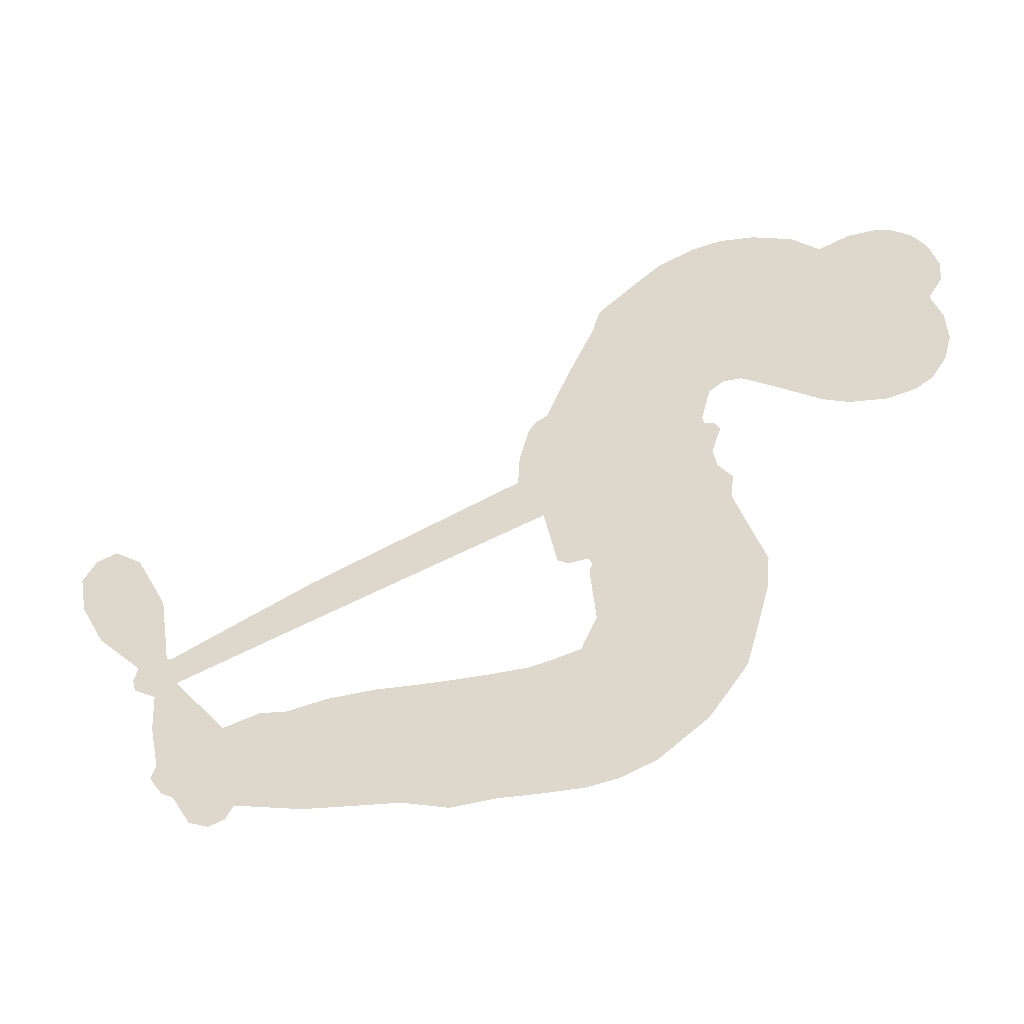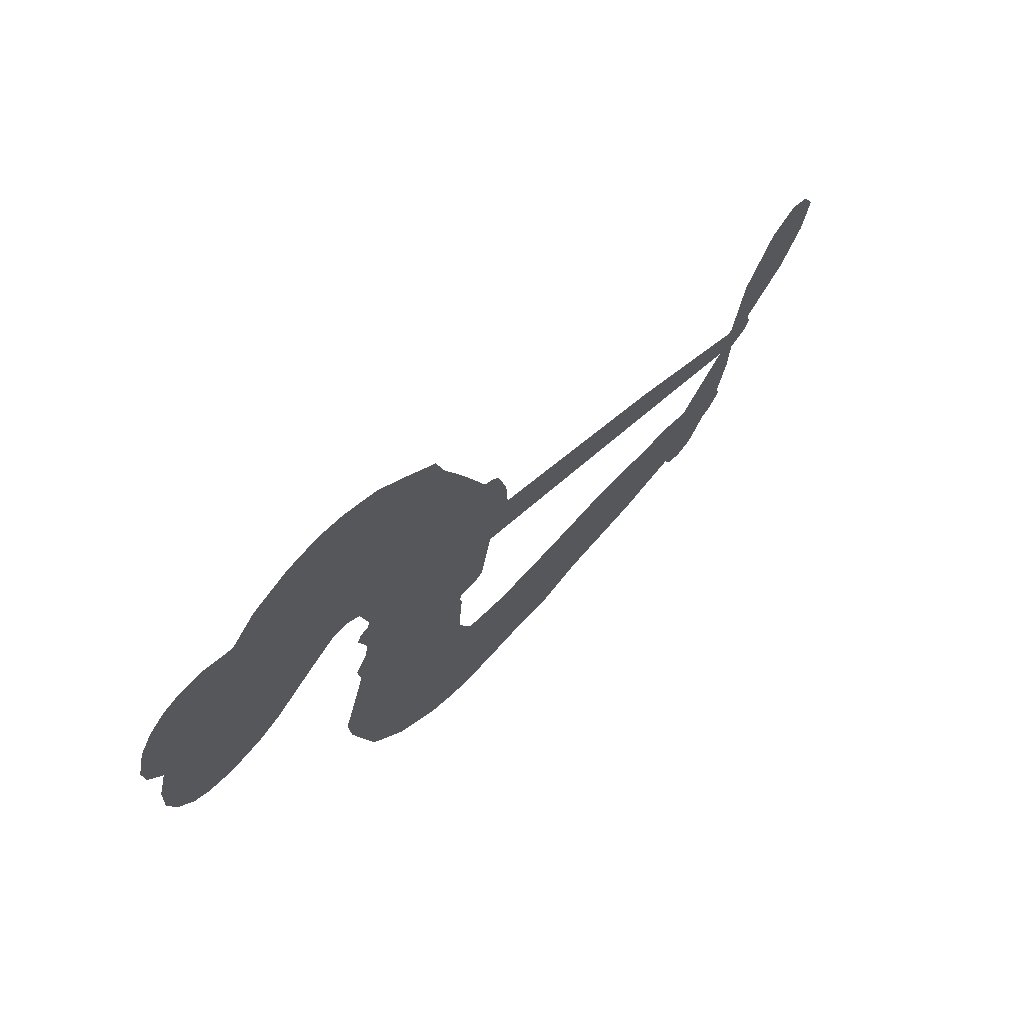
<metadata>
{"format":"obj","ext":"obj","renderer":"f3d","projection":"perspective","resolution":1024,"background":"white","views":[{"elev":-47.1,"azim":-165.2,"up":"+Y"},{"elev":67.9,"azim":-47.5,"up":"+Y"}]}
</metadata>
<code>
v -1206 855.3 0.2257
v -1204 906.6 0.2142
v -1190 956 0.1893
v -1211 990.9 0.1564
v -1216 1027 0.1258
v -1202 1078 0
v -1182 1112 0.102
v -1156 1134 0.135
v -1129 1144 0.1547
v -1088 1143 0.1819
v -1042 1125 0.2241
v -1002 1165 0.2597
v -942.8 1191 0.2811
v -890.9 1199 0.2947
v -848.3 1192 0.3046
v -792.1 1169 0.3194
v -692.1 1081 0.357
v -680.2 1038 0.3705
v -605.5 859.7 0.4716
v -588.7 851.2 0.486
v -578.2 835.3 0.5
v -561.1 724.4 0.5272
v -256.2 596.8 0.6118
v -54.34 496.5 0.6795
v -45.29 498.4 0.6864
v -26.35 614.3 0.7179
v 22.11 712.5 0.7338
v 63.74 743.3 0.7382
v 93.24 730.8 0.741
v 111.9 696.3 0.75
v 100.2 634.4 0.73
v 63.4 561.8 0.7164
v -3.973 489.1 0.6913
v 1.668 466.6 0.6867
v -3.864 447.3 0.6845
v -35.6 427.3 0.6806
v -39.12 367.7 0.6797
v -56.61 284.5 0.6797
v -112.4 185.9 0.6797
v -140.4 173.2 0.6797
v -163.2 180.8 0.6797
v -180.5 215.9 0.6797
v -178.5 255.8 0.6797
v -149.5 337.9 0.6797
v -65.99 446.3 0.6784
v -598.6 645.3 0.5463
v -617.4 548.1 0.5748
v -633 537.9 0.5774
v -661.3 540.3 0.5876
v -666.7 527.9 0.6008
v -662 515.1 0.6103
v -669.9 423 0.669
v -647.3 370.7 0.7013
v -574.4 354.3 0.6935
v -359.5 364.7 0.5832
v -293.3 363.6 0.546
v -234.8 353.8 0.5055
v -196.7 359.6 0.4795
v -84.29 326.6 0.3786
v -54.99 300.3 0.324
v -48.07 274.9 0.25
v -66.66 246 0.3476
v -106.4 220.5 0.4048
v -269.5 175.5 0.5381
v -403.5 158 0.6229
v -470 135.2 0.662
v -532.6 137.6 0.6969
v -646 130.4 0.7854
v -690.6 136.5 0.8353
v -741.2 156.1 1
v -810.7 211 0.7852
v -866.6 290.6 0.7241
v -903.6 423.2 0.6592
v -909 476 0.64
v -867.8 611.6 0.5732
v -872.9 649.5 0.5548
v -852.7 680 0.5366
v -847.5 711.3 0.5138
v -861.7 755.4 0.488
v -855.5 769.2 0.4836
v -839.9 775 0.475
v -837.2 787.8 0.4601
v -851.2 841.7 0.3966
v -874 858.7 0.3579
v -900.5 857 0.3262
v -1012 775.8 0.2586
v -1050 758 0.2511
v -1103 749.6 0.2439
v -1144 758.6 0.2394
v -1170 775.3 0.2368
v -1193 811.6 0.2319
v -332 546.5 0.5994
v -46.45 481.4 0.682
v -815.9 777.5 0.4707
v -681.9 542.2 0.5938
v -666.1 468.8 0.6381
v -841.2 754.3 0.4874
v -605.1 826.3 0.4858
v -608 595.3 0.5622
v -198.9 496.6 0.6359
v -25.81 488.5 0.688
v -132.4 471.5 0.6569
v -99.2 458.9 0.6682
v -854.3 733.5 0.4976
v -667.7 567.7 0.5788
v -35.83 556.4 0.7066
v -27.85 461 0.6836
v -20.01 524.1 0.6984
v -85.6 278.4 0.3594
v -140.6 210.8 0.6797
v -808.1 821.9 0.4356
v -683.4 509.5 0.6142
v -827.6 730.8 0.5014
v -1129 811.1 0.2382
v -1126 1092 0.1552
v -890.8 905.9 0.3324
v -563.5 777.5 0.5019
v -640.2 565.6 0.574
v -155.2 546.8 0.6416
v -104.7 521.7 0.6585
v -713.1 580.8 0.5787
v -658.6 854.4 0.4567
v -809.7 689.5 0.5268
v -832.1 890.4 0.378
v -647.2 611.6 0.5604
v -75.28 475.9 0.6737
v -734.2 525 0.6088
v -103.4 490.2 0.6633
v -133.3 504.7 0.6528
v -827.4 638.5 0.5563
v -206.2 290.8 0.4835
v -107.8 392.1 0.6798
v 63.1 700.6 0.7367
v 29.7 525.4 0.7065
v -84.52 235.2 0.6797
v -1151 1018 0.1614
v -165.7 484.1 0.6462
v -211.2 326.4 0.4878
v -69.92 406.1 0.6796
v -274 298.9 0.5314
v -140.4 343.3 0.436
v -170.7 314.2 0.4558
v -883.6 1124 0.2996
v -660 208.3 0.7746
v -1161 844.5 0.2303
v -1060 828.5 0.2508
v -1163 1077 0.111
v -735.6 786 0.4757
v -731.1 451.4 0.6496
v -2.12 663.4 0.7265
v 4.001 555.9 0.709
v -1176 990.2 0.1686
v -1125 948.9 0.2103
v -1140 982.3 0.189
v -1074 997.2 0.2197
v -1111 1013 0.1922
v -187.3 198.1 0.4788
v -126.6 299.7 0.4135
v -875.8 1163 0.2993
v -759.1 1044 0.3529
v -664.3 167.7 0.8021
v -1044 794.7 0.2536
v -956.4 817.3 0.2803
v -1088 794.9 0.2454
v -776.8 793.6 0.4638
v -696.1 448.6 0.6517
v -719.2 389.5 0.6851
v -1104 978.5 0.2092
v -1065 929.3 0.2398
v -1065 1063 0.2106
v -1125 1051 0.1665
v -922.7 1150 0.2852
v -831 1135 0.3145
v -719.5 1052 0.3597
v -589.6 133.2 0.7377
v -709.8 195.2 0.8371
v -783.2 745.5 0.4939
v -745.7 866.2 0.4282
v -1080 1031 0.2071
v -1027 1028 0.2406
v -741.6 1126 0.3381
v -817.6 857 0.4059
v -631 183.6 0.7629
v -598.6 241.4 0.7213
v -770.3 834.8 0.4387
v -749.9 1085 0.3449
v -642.2 952.1 0.4135
v -789.2 876.6 0.4069
v -787.1 1115 0.329
v -791.9 958.1 0.3697
v -718.2 976.4 0.3864
v -802 918.1 0.3811
v -708.1 1013 0.3747
v -747.8 921.4 0.4007
v -854.4 954 0.3427
v -661.2 996.1 0.3907
v -836.7 924.2 0.3617
v -679.9 963.1 0.4009
v -706.9 932.2 0.408
v -665.8 919.8 0.4239
v -691.6 888.4 0.4322
v -623.9 906.8 0.4395
v -702.3 842.3 0.4521
v -647.5 886.3 0.4445
v -863.9 888.5 0.3566
v -711.1 547.6 0.5947
v -741.9 560.5 0.5908
v -756.2 626.1 0.5591
v -795.9 525.5 0.6117
v 84.93 669.3 0.7369
v 41.68 662.4 0.7299
v 18.81 622.6 0.722
v -1106 867.5 0.2361
v -1098 831.1 0.2418
v -651.4 757.1 0.5029
v -1161 919.9 0.211
v -957.9 892.3 0.2908
v -682.2 385.5 0.6893
v -706.9 317.5 0.7251
v -676.6 343.7 0.7096
v -709.8 354 0.705
v -773.2 353.4 0.7037
v -741.4 333.1 0.7171
v -651.3 282.2 0.7315
v -790.8 283.7 0.7473
v -673.9 308.9 0.7248
v -701.5 261.4 0.7615
v -628.3 324.8 0.71
v -772.8 315.6 0.7274
v -885.6 356.9 0.6901
v -745.5 276.9 0.7569
v -1080 1102 0.1933
v -1097 1071 0.1846
v -963 1156 0.2717
v -995.1 1120 0.2538
v -951.3 1116 0.2745
v -981.4 1066 0.2617
v -820.2 1180 0.3118
v -844.6 1162 0.3078
v -709.4 163.4 0.8842
v -760.1 204.1 0.8518
v -1026 971.7 0.2505
v -766.8 1147 0.3281
v -841.5 1057 0.3236
v -787.5 653 0.5464
v -797.1 604 0.5721
v -726.8 702 0.5222
v -768.3 694.6 0.5242
v -745.8 665.8 0.5395
v -707.8 636.1 0.5533
v -836.7 457.5 0.6463
v 1.143 591.5 0.7155
v 38.94 590.6 0.7185
v 81.79 598.1 0.7232
v 62.47 630.7 0.7269
v -1129 844.2 0.2347
v -1144 882.7 0.2253
v -1112 909.3 0.2266
v -599.4 749.3 0.5093
v -664 804.6 0.4783
v -1158 953.4 0.1974
v -921.8 886.5 0.3121
v -931.2 934 0.3038
v -928.7 837.5 0.2987
v -1007 832.8 0.2655
v -962.3 854.9 0.2851
v -1001 877.6 0.2703
v -993.9 930.8 0.2714
v -692.6 225.9 0.7878
v -661.2 246 0.7543
v -733.1 236.4 0.7952
v -774.1 244.2 0.7847
v -605.6 285.5 0.7124
v -467.1 356.5 0.6428
v -590 319.7 0.7002
v -562.5 287.6 0.6932
v -520.9 354.5 0.6703
v -553.6 245.5 0.6962
v -571.7 209.1 0.7136
v -483.7 282.1 0.6548
v -551.3 324 0.6848
v -607.7 208.6 0.7373
v -550.4 173.8 0.7058
v -524.3 273.2 0.6767
v -509.8 314.3 0.666
v -499.6 172.9 0.6752
v -470.6 318.4 0.6458
v -492.1 227.2 0.6647
v -410.4 280.7 0.6146
v -530.7 213.4 0.6883
v -413.2 360.1 0.6131
v -446.6 291 0.6342
v -456.6 251.1 0.6426
v -416.9 319.8 0.6166
v -442.2 198.4 0.6397
v -362.1 310.3 0.5857
v -610.9 361.4 0.7027
v -1026 1086 0.2353
v -1042 998.1 0.2374
v -1059 968.3 0.2343
v -1009 1001 0.2548
v -992.7 1033 0.2592
v -986.2 970.2 0.2708
v -928.3 1034 0.2913
v -972.4 1004 0.2734
v -942.4 974.9 0.2928
v -898.7 964.8 0.3173
v -882.4 937 0.3315
v -863.3 1007 0.3253
v -911.6 1000 0.3044
v -823.7 1094 0.3226
v -864.8 1089 0.3098
v -798.9 1061 0.337
v -914.8 1086 0.291
v -886.4 1051 0.3071
v -815.4 1017 0.3424
v -765.9 587.8 0.5786
v -795.8 564.8 0.5919
v -888.3 543 0.6113
v -835.7 581.3 0.5866
v -878.1 577.1 0.5936
v -855.1 550.9 0.6036
v -863.2 500 0.628
v -729.9 609.3 0.5663
v -683.7 607.4 0.5645
v -666 654 0.5454
v -875.8 452.9 0.6483
v -816 334.8 0.7103
v -1179 879.8 0.2217
v -601.9 787.6 0.4951
v -702.3 803.8 0.472
v -734.3 825.3 0.4535
v -699.9 756.4 0.4968
v -636.9 821.3 0.4769
v -984.1 796.5 0.2675
v -962.5 923.8 0.2876
v -1029 935.6 0.2543
v -1042 893.1 0.2533
v -1079 892.8 0.2406
v -462.2 169 0.6543
v -410.9 234.5 0.6182
v -1013 1057 0.2449
v -950 1083 0.2761
v -831.9 983.8 0.3446
v -824.9 497.3 0.6271
v -783.4 462.1 0.6437
v -898.7 509.4 0.6271
v -631.7 649.2 0.5475
v -597.7 693.3 0.5353
v -694.3 680.3 0.5342
v -646.8 704.6 0.5264
v -634.3 782.3 0.4925
v -741.2 742.1 0.4999
v -1036 856.4 0.2572
v -399.5 197 0.6153
v -336 166.5 0.5793
v -336.5 235.7 0.5739
v -369.6 162.2 0.6006
v -357.3 199.6 0.5895
v -313.6 201.8 0.5625
v -373.8 230.6 0.5968
v -359.6 269.5 0.5858
v -280.7 245.8 0.538
v -320 293.7 0.561
v -299.7 326.4 0.5482
v -264.1 332.9 0.525
v -326.4 364 0.5649
v -465.3 596 0.5668
v -408.5 660.8 0.5732
v -612.2 720.8 0.5228
v -682.3 721.2 0.5162
v -276.6 210.4 0.5385
v -226.6 234.8 0.5021
v -228.3 186.9 0.5102
v -163.3 266 0.4493
v -334 331 0.569
v -531.9 620.7 0.5522
v -198.3 257.1 0.4787
v -146.7 209.4 0.4437
v -173.4 232.3 0.4618
v -134.5 243.6 0.4252
v -484.8 692.7 0.5547
v -565.7 692.7 0.5374
v -522.9 708.5 0.5441
v -128.4 259.5 0.6797
v -92.64 272.4 0.6797
v -92.12 330.3 0.6797
v -164 296.8 0.6797
v -122.9 300.3 0.6797
v -1180 1042 0.1157
v -716.8 489.8 0.6274
v -754.4 489.3 0.6288
v -752.6 960.9 0.3826
v -754 1002 0.3671
v -725.7 892.2 0.4213
v -839 250.6 0.7518
v -828.6 288.1 0.7348
v -384.6 338 0.5978
v -850.8 401 0.6725
v -809.3 382.2 0.685
v -765.4 405 0.6748
v -818 422 0.6639
v -736.1 417.6 0.6685
v -787.3 428.5 0.6614
v -312 261.1 0.5572
v -243.8 271.4 0.5116
v -239.1 305.2 0.5075
v -519.2 663.8 0.5506
v -565.3 633 0.5468
v -490 631.7 0.5592
v -446.6 676.7 0.564
v -398.6 571.3 0.5828
v -447.8 634.5 0.5674
v -432 583.7 0.5747
v -332.3 628.9 0.5922
v -400.9 616.4 0.5786
v -361.7 595.7 0.5888
v -370.4 644.9 0.5826
v -365.3 558.9 0.591
v -47.86 326.1 0.6797
v -78.12 366.7 0.6797
v -128.7 365 0.6797
v -787.9 992.7 0.3594
v -894.8 390 0.6737
v -847.1 359.9 0.6931
v -876.3 323.7 0.7075
v -844.1 318.5 0.7149
v -552 663 0.545
v -205.7 571.8 0.6259
v -192.4 535.1 0.6334
v -265.5 521.6 0.6169
v -232.2 509.1 0.6262
v -236.6 547.9 0.6213
v -275 561 0.6111
v -294.2 612.9 0.6019
v -323.1 585.4 0.5981
v -587.9 178 0.7309
v -619.5 151.8 0.7601
f 112 206 391
f 186 160 174
f 75 130 76
f 203 122 201
f 105 121 206
f 45 107 93
f 51 50 112
f 123 78 77
f 89 88 114
f 125 118 99
f 1 91 145
f 162 164 87
f 25 108 106
f 43 42 110
f 80 79 97
f 126 93 24
f 58 138 142
f 179 299 180
f 128 129 102
f 105 125 325
f 52 166 167
f 143 159 172
f 240 176 70
f 142 138 131
f 176 240 161
f 223 231 219
f 59 158 109
f 95 112 50
f 117 21 98
f 113 94 97
f 97 104 113
f 104 78 113
f 349 383 22
f 166 112 391
f 105 95 49
f 74 73 327
f 51 112 96
f 82 94 111
f 107 34 101
f 52 218 53
f 323 345 322
f 203 260 122
f 90 89 114
f 167 221 218
f 145 256 257
f 91 90 114
f 298 232 170
f 98 19 334
f 282 183 437
f 77 76 130
f 4 3 152
f 152 5 4
f 56 365 366
f 45 126 103
f 115 9 8
f 8 7 147
f 45 139 36
f 106 151 252
f 147 7 6
f 381 158 375
f 114 145 91
f 246 208 245
f 136 154 156
f 10 9 115
f 19 122 334
f 205 83 124
f 17 174 18
f 84 205 116
f 165 111 94
f 182 83 111
f 162 146 164
f 239 15 159
f 206 207 127
f 129 137 102
f 236 234 235
f 350 250 326
f 172 159 14
f 180 302 342
f 126 45 93
f 322 318 320
f 239 238 15
f 211 150 212
f 5 152 390
f 136 152 154
f 25 93 101
f 31 30 210
f 107 45 36
f 124 192 197
f 161 183 144
f 119 430 137
f 120 119 129
f 296 364 376
f 359 361 355
f 287 274 285
f 363 373 406
f 276 285 281
f 50 49 95
f 53 218 220
f 275 54 297
f 49 48 118
f 126 128 103
f 274 287 294
f 58 57 138
f 78 123 113
f 407 406 131
f 118 105 49
f 375 158 142
f 68 161 69
f 61 109 62
f 421 139 132
f 109 60 59
f 166 52 96
f 423 394 160
f 60 109 61
f 348 349 351
f 85 84 116
f 141 58 142
f 162 87 86
f 43 110 385
f 134 32 151
f 386 385 135
f 110 42 41
f 110 135 385
f 102 103 128
f 57 366 407
f 40 110 41
f 40 39 110
f 421 387 420
f 119 137 129
f 141 158 59
f 37 36 139
f 105 206 95
f 47 118 48
f 94 81 97
f 95 206 112
f 430 433 432
f 432 100 430
f 413 416 369
f 82 81 94
f 177 165 94
f 98 20 19
f 98 21 20
f 97 79 104
f 63 62 109
f 108 151 106
f 117 330 259
f 210 133 211
f 93 107 101
f 83 82 111
f 259 22 117
f 348 99 46
f 47 99 118
f 24 93 25
f 132 139 45
f 35 34 107
f 126 24 128
f 101 34 33
f 118 125 105
f 130 123 77
f 115 8 147
f 128 24 120
f 108 101 33
f 27 133 28
f 108 33 134
f 255 253 254
f 185 111 165
f 28 133 29
f 133 30 29
f 129 128 120
f 110 39 135
f 159 15 14
f 145 114 256
f 193 160 394
f 101 108 25
f 389 388 385
f 36 35 107
f 168 154 153
f 81 80 97
f 372 373 363
f 151 108 134
f 214 114 164
f 145 257 329
f 163 265 335
f 179 233 171
f 390 6 5
f 147 390 171
f 113 123 177
f 177 123 248
f 209 346 392
f 397 396 225
f 261 154 152
f 27 150 211
f 253 252 151
f 152 136 390
f 3 2 216
f 168 169 300
f 261 152 3
f 168 156 154
f 261 153 154
f 234 236 172
f 179 156 155
f 147 171 115
f 64 374 372
f 375 380 381
f 141 142 158
f 142 131 375
f 172 14 13
f 143 173 239
f 308 205 197
f 196 198 187
f 283 175 67
f 161 144 176
f 264 266 163
f 214 146 213
f 85 262 264
f 262 85 116
f 114 88 164
f 87 164 88
f 177 94 113
f 332 148 331
f 112 166 96
f 166 149 403
f 346 209 345
f 223 219 221
f 169 168 153
f 155 156 168
f 265 162 86
f 162 265 146
f 179 180 170
f 11 10 232
f 136 156 171
f 171 156 179
f 12 234 13
f 172 13 234
f 173 311 189
f 189 311 313
f 16 173 189
f 200 198 199
f 288 280 284
f 183 282 144
f 270 184 224
f 70 176 241
f 245 248 123
f 148 165 177
f 188 194 192
f 188 182 185
f 179 155 299
f 179 170 233
f 299 300 242
f 301 302 180
f 188 192 124
f 17 181 186
f 83 182 124
f 438 161 68
f 437 283 279
f 288 290 286
f 220 226 228
f 332 165 148
f 188 185 178
f 17 186 174
f 189 186 181
f 174 193 18
f 185 182 111
f 202 187 200
f 182 188 124
f 16 189 243
f 311 173 312
f 189 313 186
f 194 190 192
f 18 193 196
f 194 188 178
f 190 195 197
f 160 193 174
f 198 196 193
f 122 204 201
f 393 194 199
f 160 313 316
f 304 314 343
f 190 197 192
f 198 193 191
f 197 195 308
f 199 191 393
f 198 191 199
f 395 194 178
f 198 200 187
f 201 200 199
f 204 19 202
f 395 199 194
f 201 395 203
f 332 178 185
f 204 202 200
f 260 331 333
f 201 204 200
f 19 204 122
f 83 205 84
f 197 205 124
f 207 206 121
f 206 127 391
f 324 317 207
f 130 320 246
f 250 350 249
f 123 130 245
f 127 207 209
f 207 121 324
f 30 133 210
f 133 27 211
f 150 26 212
f 210 211 255
f 252 212 26
f 253 255 212
f 146 354 339
f 258 153 216
f 146 214 164
f 256 214 213
f 353 247 333
f 348 46 349
f 2 1 329
f 216 257 258
f 307 263 308
f 354 267 338
f 52 167 218
f 221 220 218
f 221 167 223
f 269 270 227
f 219 226 220
f 53 220 228
f 167 222 223
f 219 220 221
f 402 400 404
f 328 225 229
f 222 229 223
f 269 227 271
f 226 227 224
f 224 273 228
f 397 72 396
f 71 70 241
f 227 226 219
f 226 224 228
f 223 229 231
f 144 269 176
f 273 224 184
f 297 53 228
f 399 251 327
f 231 229 225
f 400 402 399
f 426 427 425
f 71 241 272
f 219 231 227
f 10 115 232
f 233 115 171
f 170 232 233
f 115 233 232
f 11 235 12
f 234 12 235
f 11 232 298
f 236 143 172
f 235 11 298
f 235 237 343
f 299 301 180
f 237 302 304
f 143 239 159
f 173 16 238
f 173 238 239
f 70 69 240
f 161 240 69
f 176 269 271
f 271 231 272
f 338 268 337
f 262 263 217
f 314 312 143
f 189 181 243
f 316 313 244
f 246 245 130
f 249 248 245
f 319 322 321
f 318 207 317
f 250 249 208
f 215 260 333
f 249 245 208
f 248 247 353
f 250 208 324
f 247 248 249
f 325 250 324
f 325 326 250
f 230 399 424
f 400 222 401
f 106 252 26
f 253 151 32
f 255 254 31
f 212 252 253
f 210 255 31
f 253 32 254
f 212 255 211
f 214 256 114
f 257 256 213
f 257 213 258
f 216 2 329
f 339 258 213
f 169 153 258
f 330 117 98
f 326 351 350
f 331 260 203
f 259 330 352
f 3 216 261
f 153 261 216
f 263 262 116
f 266 264 262
f 310 304 305
f 301 242 303
f 265 266 267
f 266 262 217
f 267 266 217
f 265 163 266
f 268 267 217
f 268 338 267
f 263 336 217
f 268 303 337
f 270 269 144
f 227 231 271
f 270 144 282
f 227 270 224
f 272 231 225
f 176 271 241
f 272 225 396
f 241 271 272
f 184 278 276
f 228 273 275
f 276 284 285
f 285 274 277
f 273 276 275
f 284 276 278
f 184 276 273
f 54 275 281
f 175 283 437
f 276 281 275
f 279 184 282
f 278 184 279
f 437 279 282
f 290 288 284
f 376 398 296
f 277 54 281
f 282 184 270
f 438 183 161
f 66 286 67
f 67 286 283
f 279 290 278
f 284 280 285
f 285 280 287
f 277 281 285
f 340 65 295
f 278 290 284
f 292 287 280
f 294 287 292
f 340 286 66
f 341 293 295
f 292 280 293
f 358 359 355
f 279 283 290
f 286 290 283
f 293 280 288
f 291 294 398
f 294 292 289
f 295 293 288
f 289 292 293
f 294 289 296
f 294 291 274
f 340 288 286
f 293 341 289
f 361 362 341
f 365 376 364
f 342 170 180
f 275 297 228
f 237 235 298
f 300 299 155
f 301 299 242
f 168 300 155
f 337 300 169
f 242 337 303
f 342 302 237
f 305 301 303
f 311 312 244
f 336 303 268
f 307 310 306
f 301 305 302
f 305 303 306
f 303 336 306
f 304 302 305
f 307 306 263
f 305 306 310
f 308 263 116
f 307 195 309
f 308 116 205
f 195 307 308
f 309 344 316
f 309 244 315
f 307 309 310
f 315 310 309
f 312 173 143
f 313 311 244
f 314 143 236
f 315 312 314
f 244 309 316
f 186 313 160
f 343 314 236
f 315 314 304
f 315 304 310
f 244 312 315
f 344 309 195
f 393 394 423
f 208 246 317
f 318 317 246
f 75 320 130
f 207 318 209
f 323 251 345
f 320 318 246
f 320 321 322
f 322 319 323
f 320 75 321
f 318 322 209
f 347 74 323
f 327 323 74
f 317 324 208
f 325 324 121
f 105 325 121
f 326 325 125
f 348 326 125
f 350 247 249
f 230 425 399
f 323 327 251
f 427 397 328
f 73 399 327
f 145 329 1
f 216 329 257
f 334 330 98
f 215 352 260
f 332 331 203
f 331 148 333
f 178 332 203
f 332 185 165
f 353 333 148
f 371 247 350
f 122 260 334
f 334 260 352
f 336 263 306
f 265 86 335
f 268 217 336
f 300 337 242
f 337 169 338
f 169 258 339
f 265 354 146
f 146 339 213
f 169 339 338
f 65 340 66
f 288 340 295
f 65 355 295
f 341 295 355
f 237 298 342
f 170 342 298
f 235 343 236
f 304 343 237
f 195 190 344
f 423 344 190
f 346 345 251
f 322 345 209
f 399 425 400
f 391 392 149
f 99 348 125
f 323 319 347
f 413 410 368
f 259 370 22
f 215 351 370
f 326 348 351
f 371 333 247
f 370 351 349
f 371 215 333
f 259 352 215
f 334 352 330
f 148 177 353
f 248 353 177
f 267 354 265
f 339 354 338
f 360 363 357
f 289 341 362
f 357 359 360
f 358 356 359
f 364 140 365
f 360 359 356
f 355 65 358
f 361 359 357
f 356 64 360
f 364 405 140
f 361 357 362
f 355 361 341
f 357 363 405
f 289 362 296
f 360 64 372
f 374 157 373
f 296 362 364
f 362 357 405
f 366 365 140
f 398 376 55
f 366 140 407
f 56 366 57
f 417 415 418
f 365 56 367
f 428 384 383
f 22 370 349
f 215 370 259
f 350 351 371
f 215 371 351
f 373 157 380
f 363 360 372
f 378 375 131
f 373 378 406
f 372 374 373
f 381 380 379
f 365 367 376
f 55 376 367
f 377 410 408
f 46 383 349
f 406 378 131
f 373 380 378
f 63 381 379
f 380 375 378
f 157 379 380
f 63 109 381
f 158 381 109
f 408 382 384
f 22 383 384
f 386 135 38
f 377 408 428
f 428 46 409
f 385 386 389
f 387 386 38
f 389 44 388
f 421 420 37
f 422 44 387
f 386 387 389
f 43 385 388
f 44 389 387
f 171 390 136
f 6 390 147
f 392 391 127
f 166 391 149
f 209 392 127
f 149 392 346
f 394 393 191
f 190 194 393
f 193 394 191
f 423 160 316
f 203 395 178
f 199 395 201
f 272 396 71
f 222 328 229
f 328 397 225
f 291 398 55
f 294 296 398
f 400 328 222
f 401 222 167
f 399 402 251
f 167 403 401
f 404 149 346
f 404 400 401
f 346 251 402
f 166 403 167
f 404 403 149
f 404 401 403
f 346 402 404
f 140 405 363
f 362 405 364
f 407 131 138
f 363 406 140
f 407 138 57
f 140 406 407
f 410 377 368
f 413 411 410
f 428 408 384
f 382 408 410
f 413 414 416
f 382 410 411
f 369 411 413
f 416 414 412
f 436 434 435
f 413 368 414
f 417 416 412
f 92 436 419
f 418 369 416
f 417 419 436
f 139 421 37
f 417 418 416
f 417 412 419
f 387 38 420
f 422 421 132
f 344 423 316
f 421 422 387
f 393 423 190
f 72 397 427
f 399 73 424
f 400 425 328
f 425 427 328
f 425 230 426
f 72 427 426
f 46 428 383
f 377 428 409
f 119 429 430
f 137 430 100
f 432 433 431
f 429 23 433
f 434 431 433
f 433 430 429
f 434 433 23
f 415 417 436
f 92 431 434
f 434 436 92
f 434 23 435
f 415 436 435
f 437 183 438
f 68 175 438
f 437 438 175

</code>
